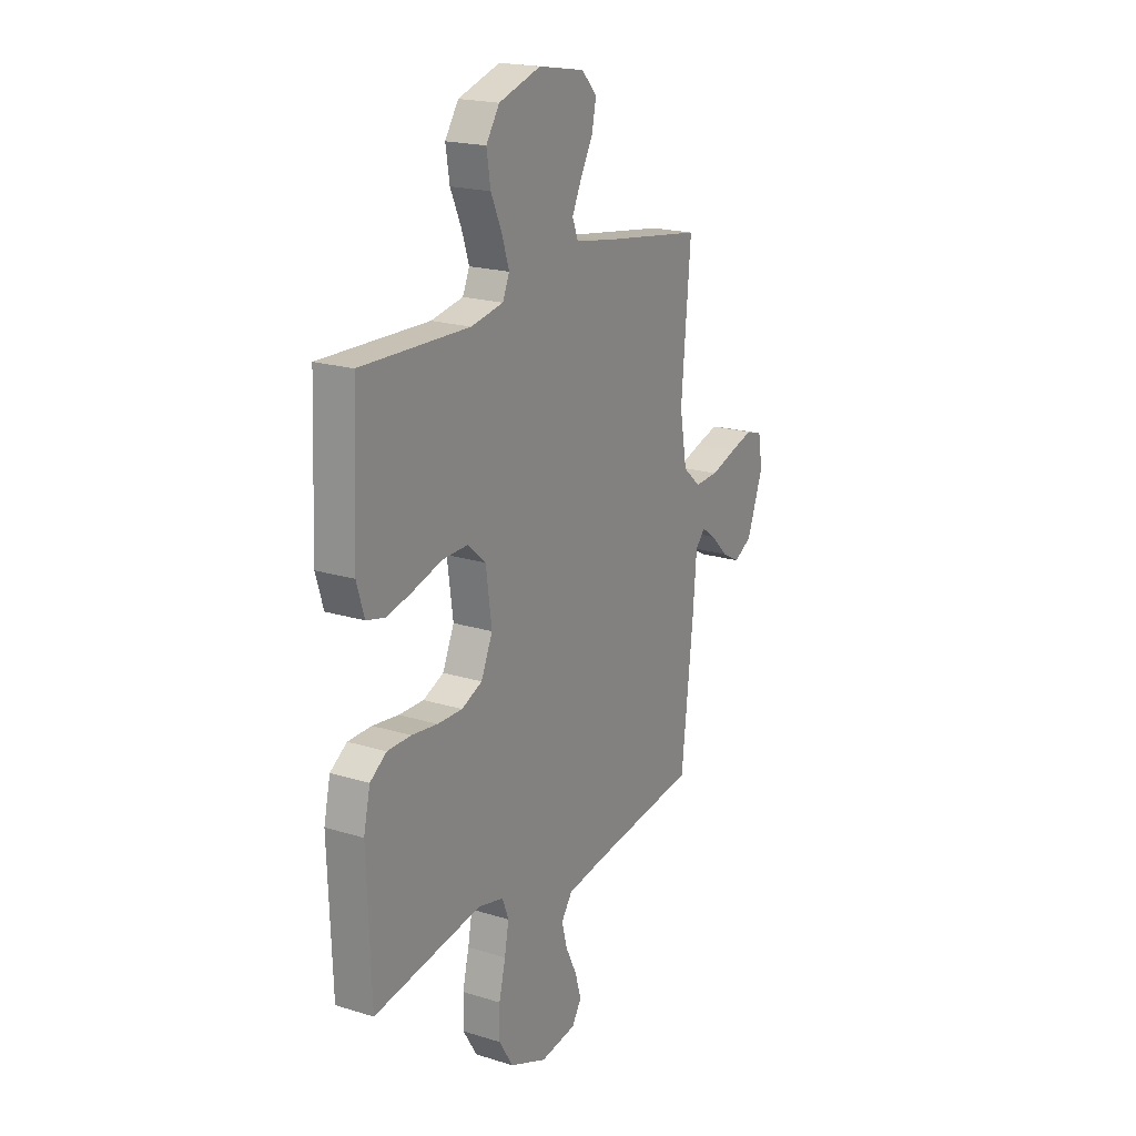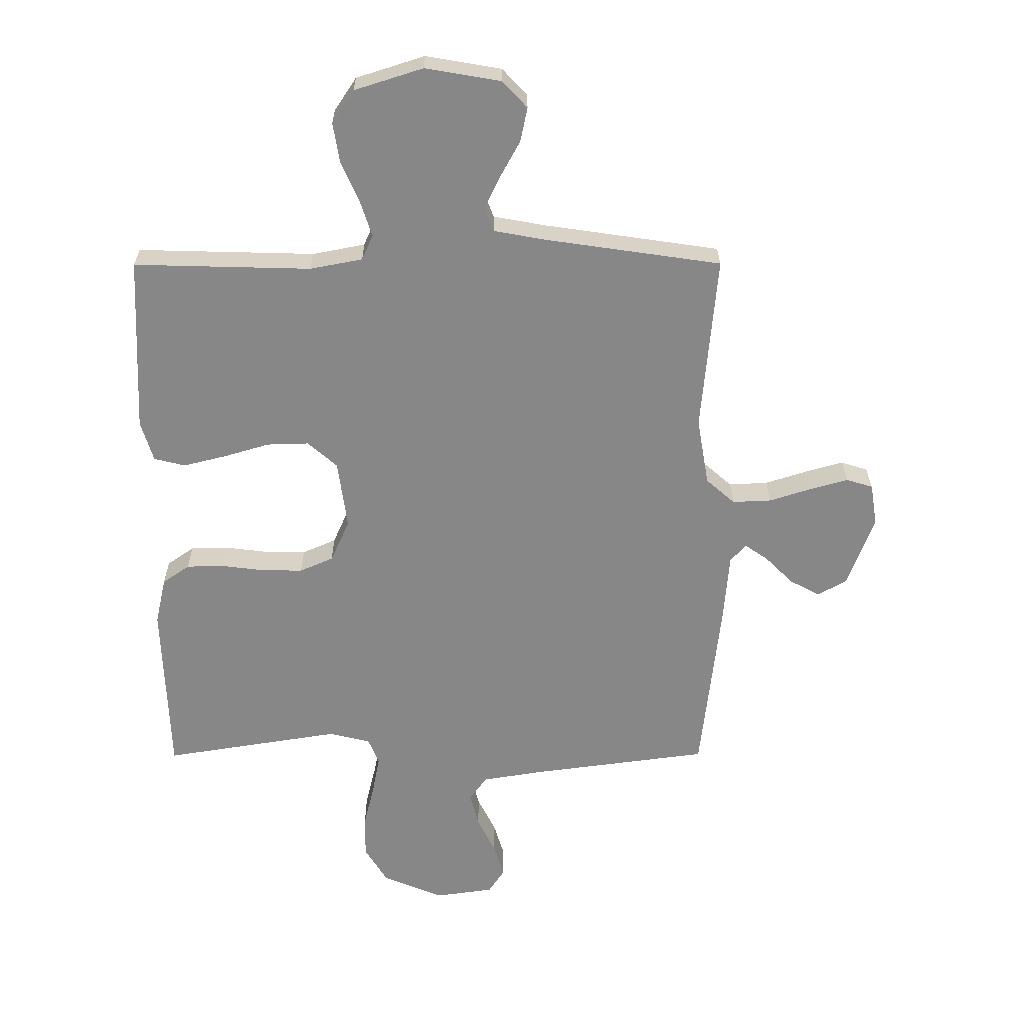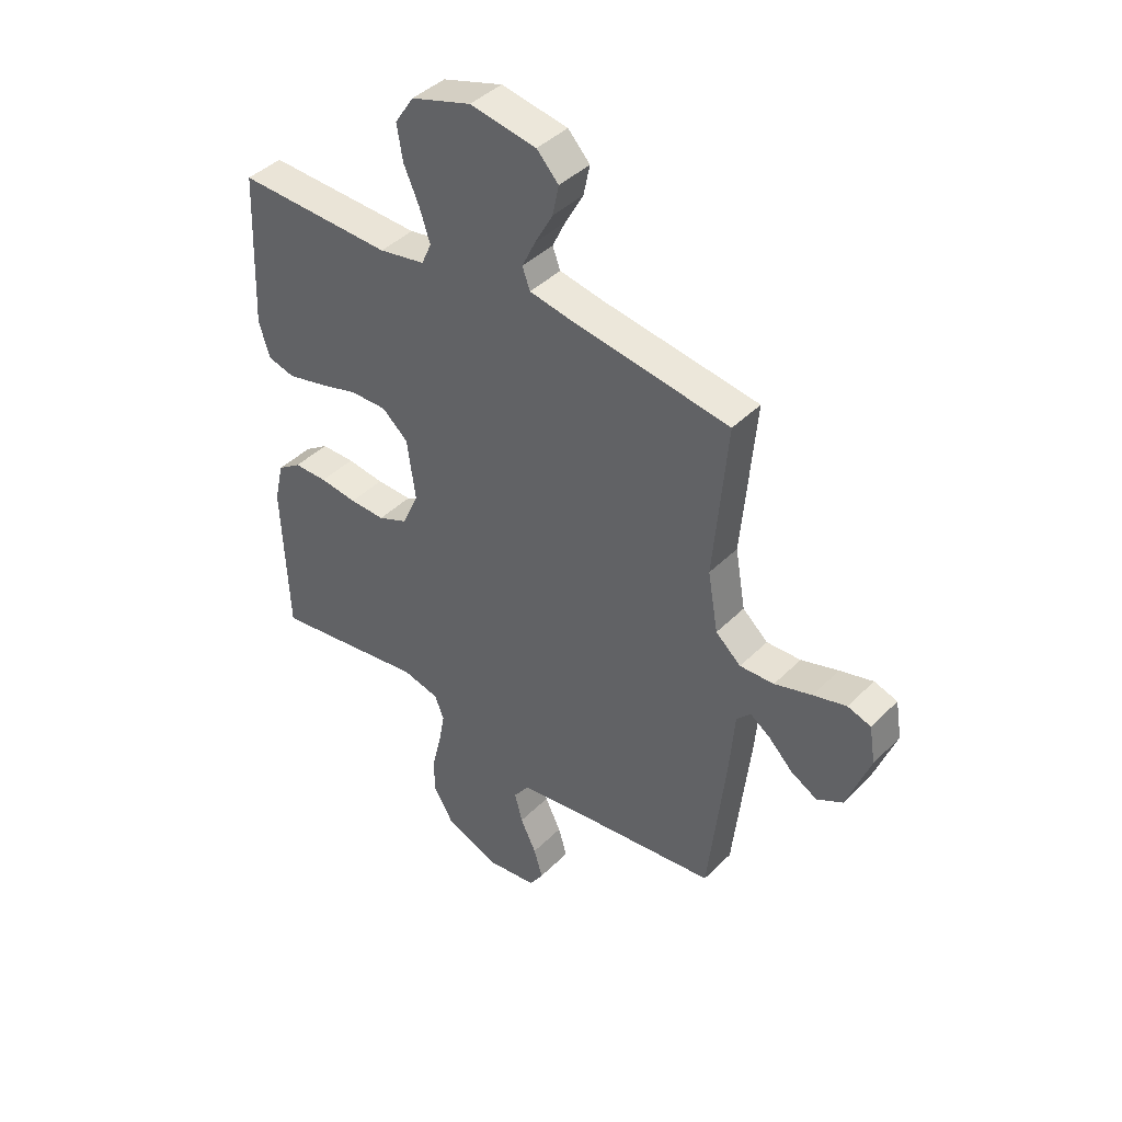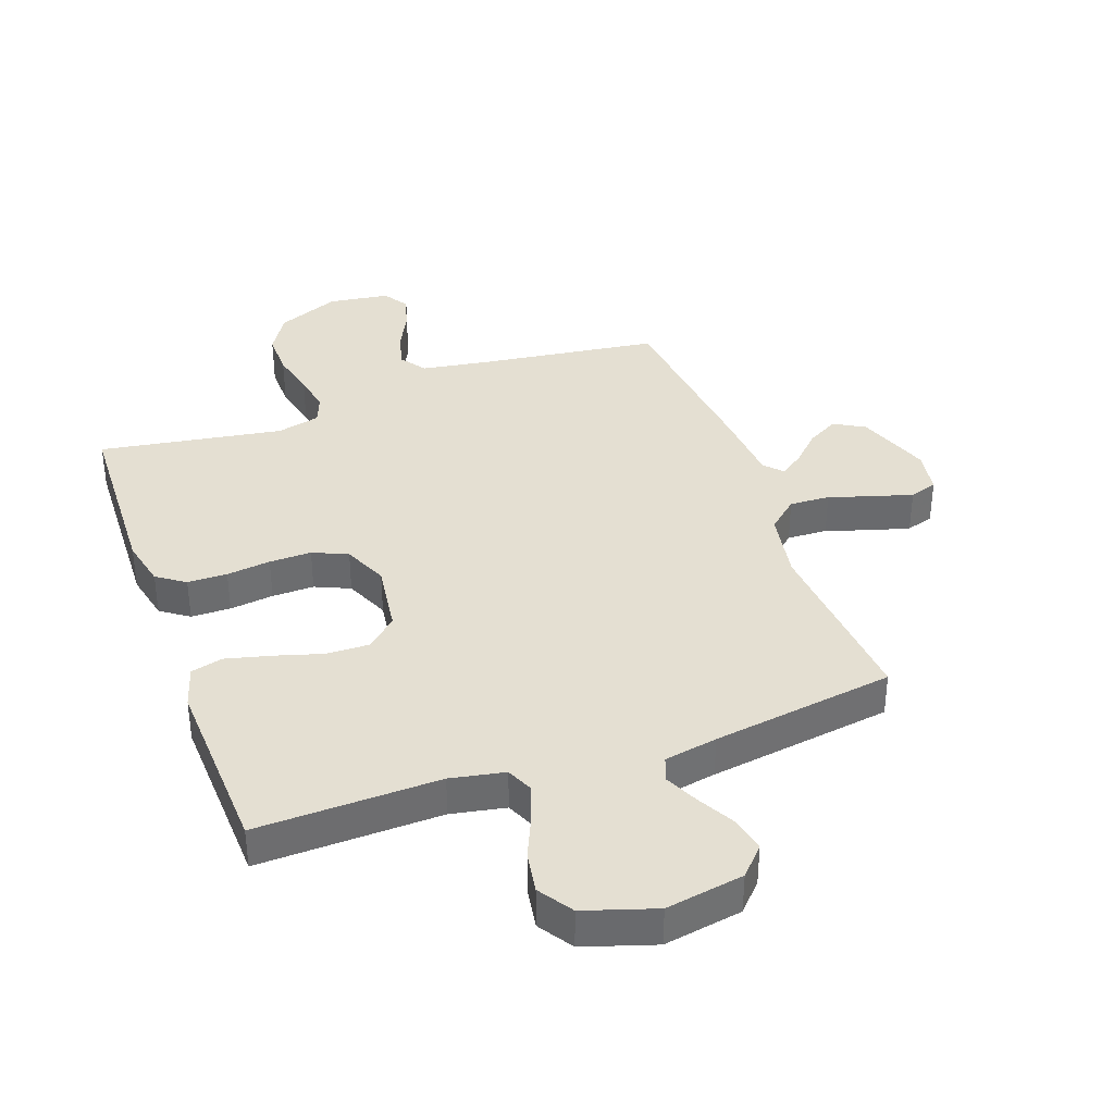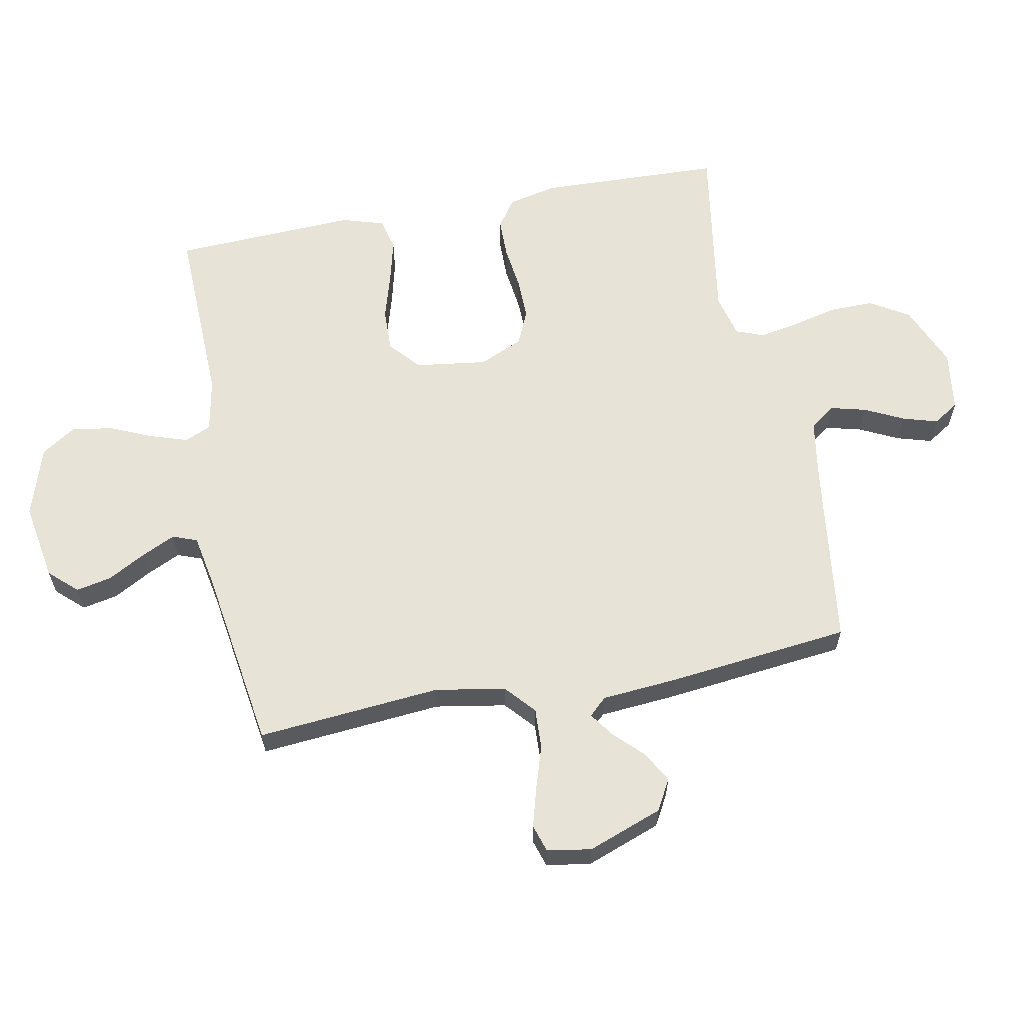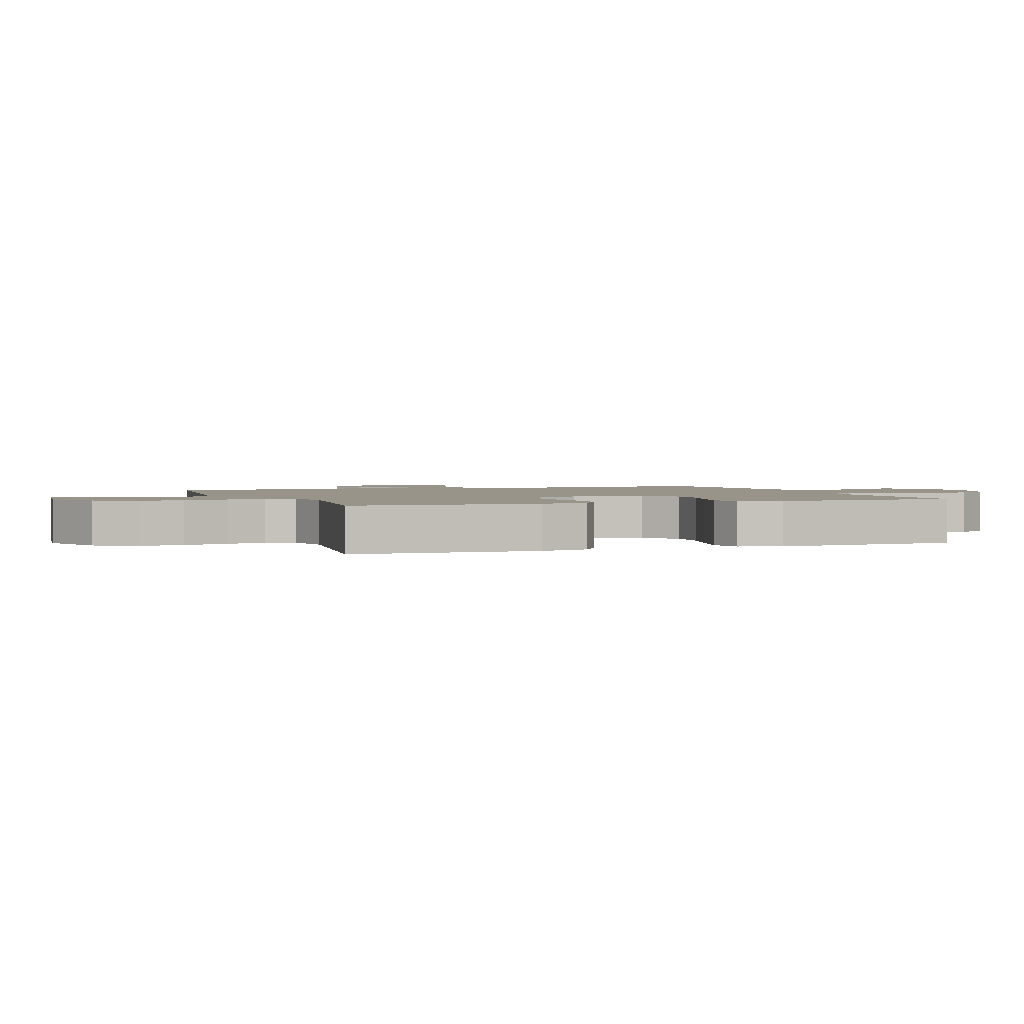
<metadata>
{"format":"obj","ext":"obj","renderer":"f3d","projection":"perspective","resolution":1024,"background":"white","views":[{"elev":19.8,"azim":-60.2,"up":"+Z"},{"elev":27.6,"azim":-0.3,"up":"+Z"},{"elev":42.3,"azim":40.5,"up":"+Z"},{"elev":37.2,"azim":-19.7,"up":"+Y"},{"elev":61.6,"azim":79.0,"up":"+Y"},{"elev":1.9,"azim":-111.0,"up":"+Y"}]}
</metadata>
<code>
v 0.5 0.07 -0.5
v 0.2 0.07 -0.54
v 0.094 0.07 -0.557
v 0.064 0.07 -0.599
v 0.079 0.07 -0.657
v 0.11 0.07 -0.72
v 0.127 0.07 -0.777
v 0.1 0.07 -0.819
v 0 0.07 -0.833
v -0.103 0.07 -0.79
v -0.142 0.07 -0.726
v -0.141 0.07 -0.653
v -0.123 0.07 -0.579
v -0.111 0.07 -0.515
v -0.129 0.07 -0.469
v -0.2 0.07 -0.452
v -0.5 0.07 -0.5
v -0.511 0.07 -0.2
v -0.493 0.07 -0.12
v -0.447 0.07 -0.088
v -0.382 0.07 -0.087
v -0.31 0.07 -0.096
v -0.241 0.07 -0.097
v -0.184 0.07 -0.072
v -0.152 0.07 0
v -0.168 0.07 0.117
v -0.218 0.07 0.161
v -0.289 0.07 0.159
v -0.367 0.07 0.136
v -0.439 0.07 0.118
v -0.492 0.07 0.131
v -0.513 0.07 0.2
v -0.5 0.07 0.5
v -0.2 0.07 0.492
v -0.111 0.07 0.509
v -0.092 0.07 0.552
v -0.112 0.07 0.613
v -0.142 0.07 0.681
v -0.153 0.07 0.749
v -0.116 0.07 0.805
v 0 0.07 0.842
v 0.128 0.07 0.82
v 0.17 0.07 0.775
v 0.158 0.07 0.717
v 0.124 0.07 0.655
v 0.098 0.07 0.6
v 0.113 0.07 0.56
v 0.2 0.07 0.544
v 0.5 0.07 0.5
v 0.474 0.07 0.2
v 0.494 0.07 0.085
v 0.543 0.07 0.042
v 0.609 0.07 0.045
v 0.681 0.07 0.068
v 0.745 0.07 0.086
v 0.79 0.07 0.072
v 0.802 0.07 0
v 0.757 0.07 -0.122
v 0.707 0.07 -0.15
v 0.656 0.07 -0.122
v 0.609 0.07 -0.075
v 0.57 0.07 -0.048
v 0.543 0.07 -0.077
v 0.533 0.07 -0.2
v 0.5 0 -0.5
v 0.2 0 -0.54
v 0.094 0 -0.557
v 0.064 0 -0.599
v 0.079 0 -0.657
v 0.11 0 -0.72
v 0.127 0 -0.777
v 0.1 0 -0.819
v 0 0 -0.833
v -0.103 0 -0.79
v -0.142 0 -0.726
v -0.141 0 -0.653
v -0.123 0 -0.579
v -0.111 0 -0.515
v -0.129 0 -0.469
v -0.2 0 -0.452
v -0.5 0 -0.5
v -0.511 0 -0.2
v -0.493 0 -0.12
v -0.447 0 -0.088
v -0.382 0 -0.087
v -0.31 0 -0.096
v -0.241 0 -0.097
v -0.184 0 -0.072
v -0.152 0 0
v -0.168 0 0.117
v -0.218 0 0.161
v -0.289 0 0.159
v -0.367 0 0.136
v -0.439 0 0.118
v -0.492 0 0.131
v -0.513 0 0.2
v -0.5 0 0.5
v -0.2 0 0.492
v -0.111 0 0.509
v -0.092 0 0.552
v -0.112 0 0.613
v -0.142 0 0.681
v -0.153 0 0.749
v -0.116 0 0.805
v 0 0 0.842
v 0.128 0 0.82
v 0.17 0 0.775
v 0.158 0 0.717
v 0.124 0 0.655
v 0.098 0 0.6
v 0.113 0 0.56
v 0.2 0 0.544
v 0.5 0 0.5
v 0.474 0 0.2
v 0.494 0 0.085
v 0.543 0 0.042
v 0.609 0 0.045
v 0.681 0 0.068
v 0.745 0 0.086
v 0.79 0 0.072
v 0.802 0 0
v 0.757 0 -0.122
v 0.707 0 -0.15
v 0.656 0 -0.122
v 0.609 0 -0.075
v 0.57 0 -0.048
v 0.543 0 -0.077
v 0.533 0 -0.2
f 63 64 1 2
f 58 59 60 61
f 58 61 62
f 57 58 62
f 56 57 62
f 53 54 55 56
f 53 56 62
f 52 53 62 63
f 48 49 50
f 47 48 50 51
f 42 43 44 45
f 42 45 46
f 41 42 46
f 40 41 46 47
f 37 38 39 40
f 36 37 40 47
f 31 32 33 34
f 31 34 35
f 28 29 30 31
f 28 31 35
f 27 28 35
f 26 27 35 36
f 19 20 21 22
f 19 22 23
f 16 17 18 19
f 15 16 19 23
f 14 15 23 24
f 10 11 12 13
f 10 13 14
f 9 10 14
f 5 6 7 8
f 4 5 8 9
f 52 63 2 3
f 51 52 3
f 47 51 3 4
f 25 26 36 47
f 14 24 25 47
f 4 9 14 47
f 66 65 128 127
f 125 124 123 122
f 126 125 122
f 126 122 121
f 126 121 120
f 120 119 118 117
f 126 120 117
f 127 126 117 116
f 114 113 112
f 115 114 112 111
f 109 108 107 106
f 110 109 106
f 110 106 105
f 111 110 105 104
f 104 103 102 101
f 111 104 101 100
f 98 97 96 95
f 99 98 95
f 95 94 93 92
f 99 95 92
f 99 92 91
f 100 99 91 90
f 86 85 84 83
f 87 86 83
f 83 82 81 80
f 87 83 80 79
f 88 87 79 78
f 77 76 75 74
f 78 77 74
f 78 74 73
f 72 71 70 69
f 73 72 69 68
f 67 66 127 116
f 67 116 115
f 68 67 115 111
f 111 100 90 89
f 111 89 88 78
f 111 78 73 68
f 1 65 66 2
f 2 66 67 3
f 3 67 68 4
f 4 68 69 5
f 5 69 70 6
f 6 70 71 7
f 7 71 72 8
f 8 72 73 9
f 9 73 74 10
f 10 74 75 11
f 11 75 76 12
f 12 76 77 13
f 13 77 78 14
f 14 78 79 15
f 15 79 80 16
f 16 80 81 17
f 17 81 82 18
f 18 82 83 19
f 19 83 84 20
f 20 84 85 21
f 21 85 86 22
f 22 86 87 23
f 23 87 88 24
f 24 88 89 25
f 25 89 90 26
f 26 90 91 27
f 27 91 92 28
f 28 92 93 29
f 29 93 94 30
f 30 94 95 31
f 31 95 96 32
f 32 96 97 33
f 33 97 98 34
f 34 98 99 35
f 35 99 100 36
f 36 100 101 37
f 37 101 102 38
f 38 102 103 39
f 39 103 104 40
f 40 104 105 41
f 41 105 106 42
f 42 106 107 43
f 43 107 108 44
f 44 108 109 45
f 45 109 110 46
f 46 110 111 47
f 47 111 112 48
f 48 112 113 49
f 49 113 114 50
f 50 114 115 51
f 51 115 116 52
f 52 116 117 53
f 53 117 118 54
f 54 118 119 55
f 55 119 120 56
f 56 120 121 57
f 57 121 122 58
f 58 122 123 59
f 59 123 124 60
f 60 124 125 61
f 61 125 126 62
f 62 126 127 63
f 63 127 128 64
f 64 128 65 1

</code>
